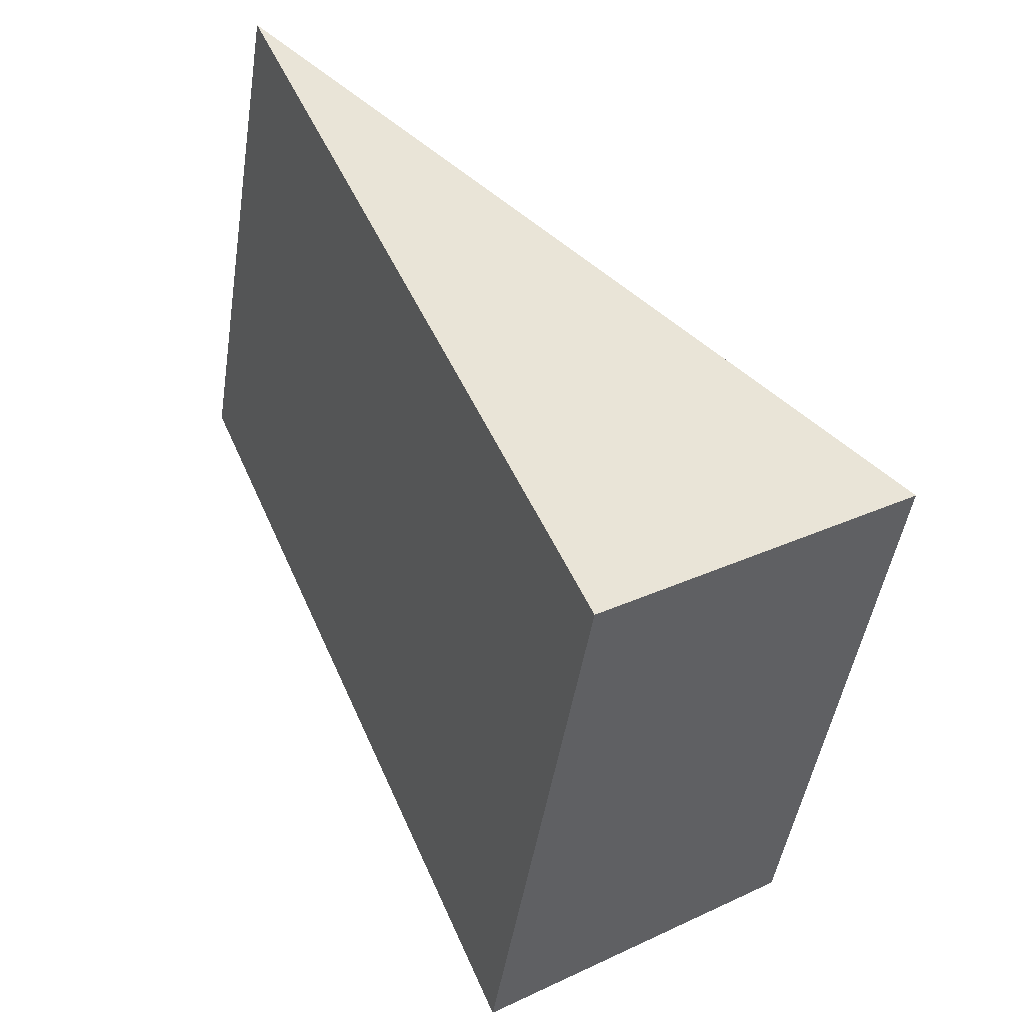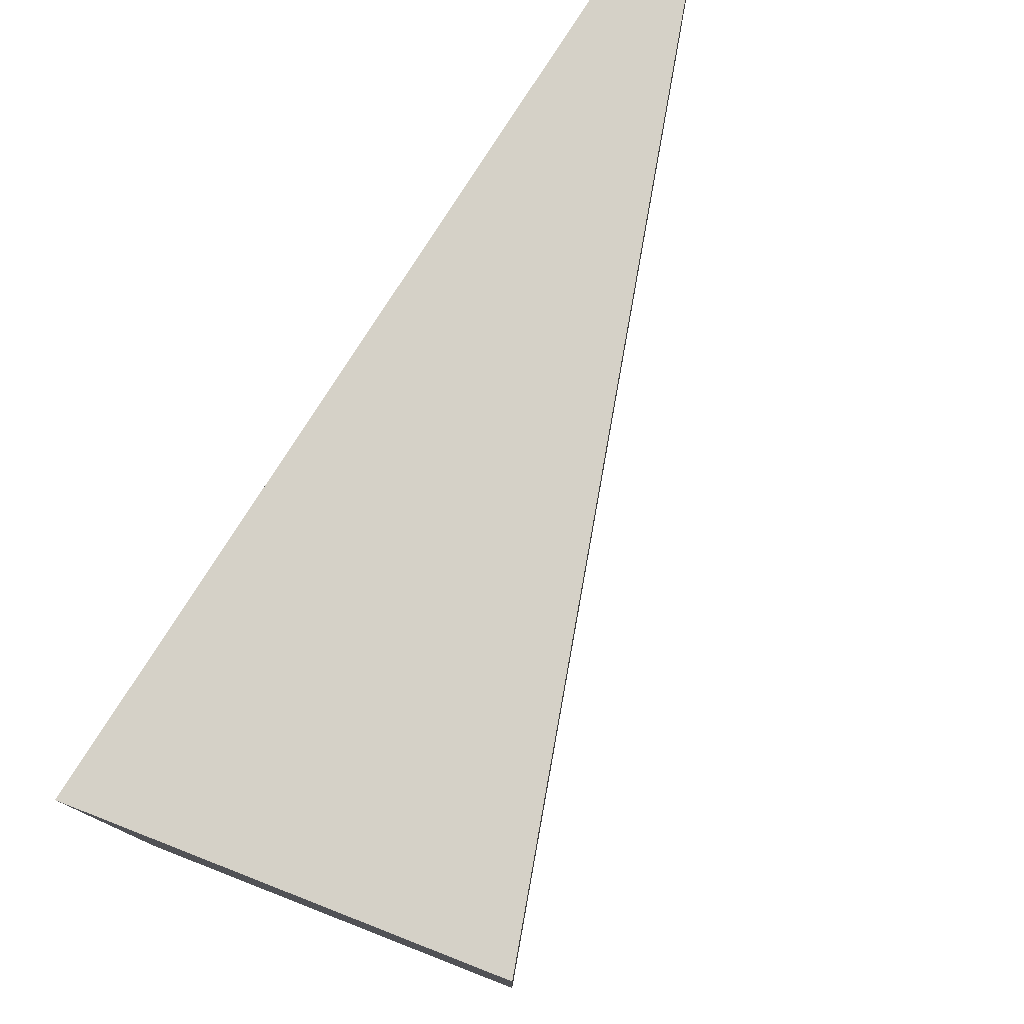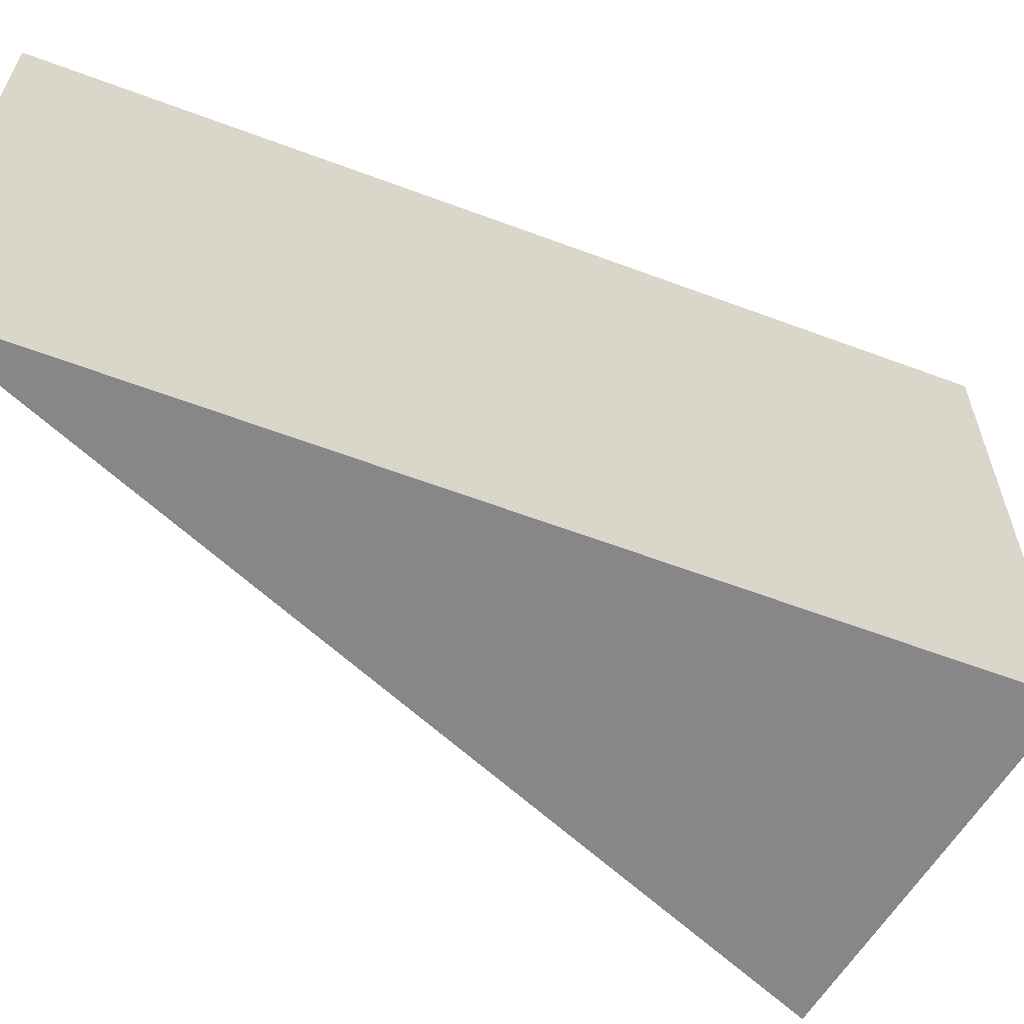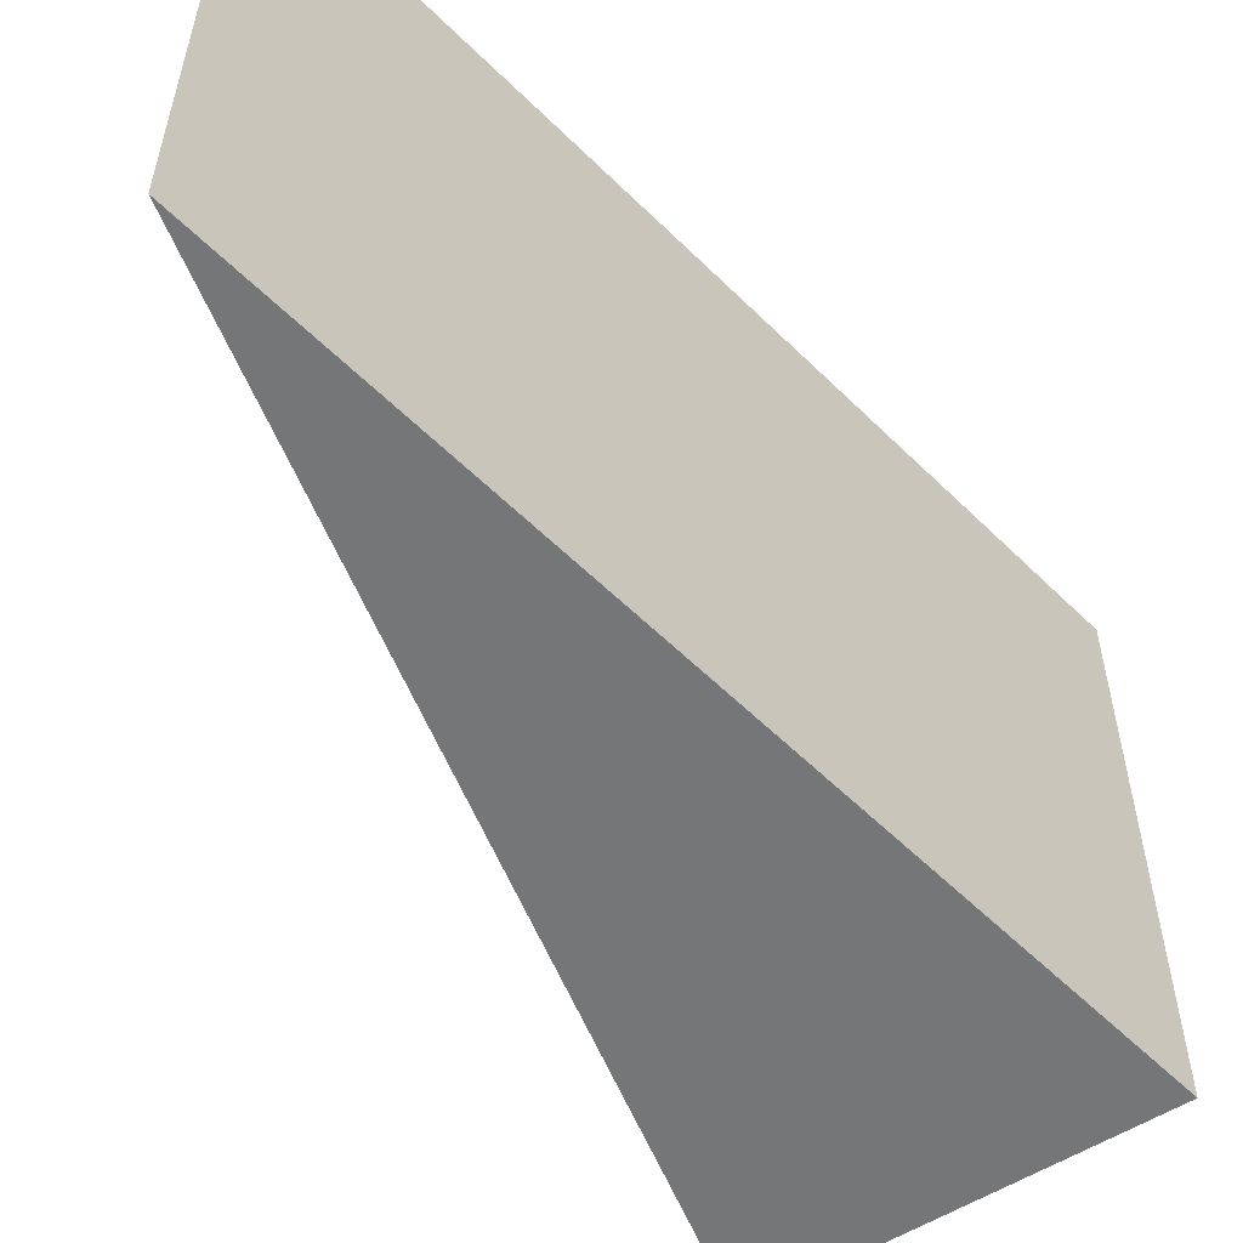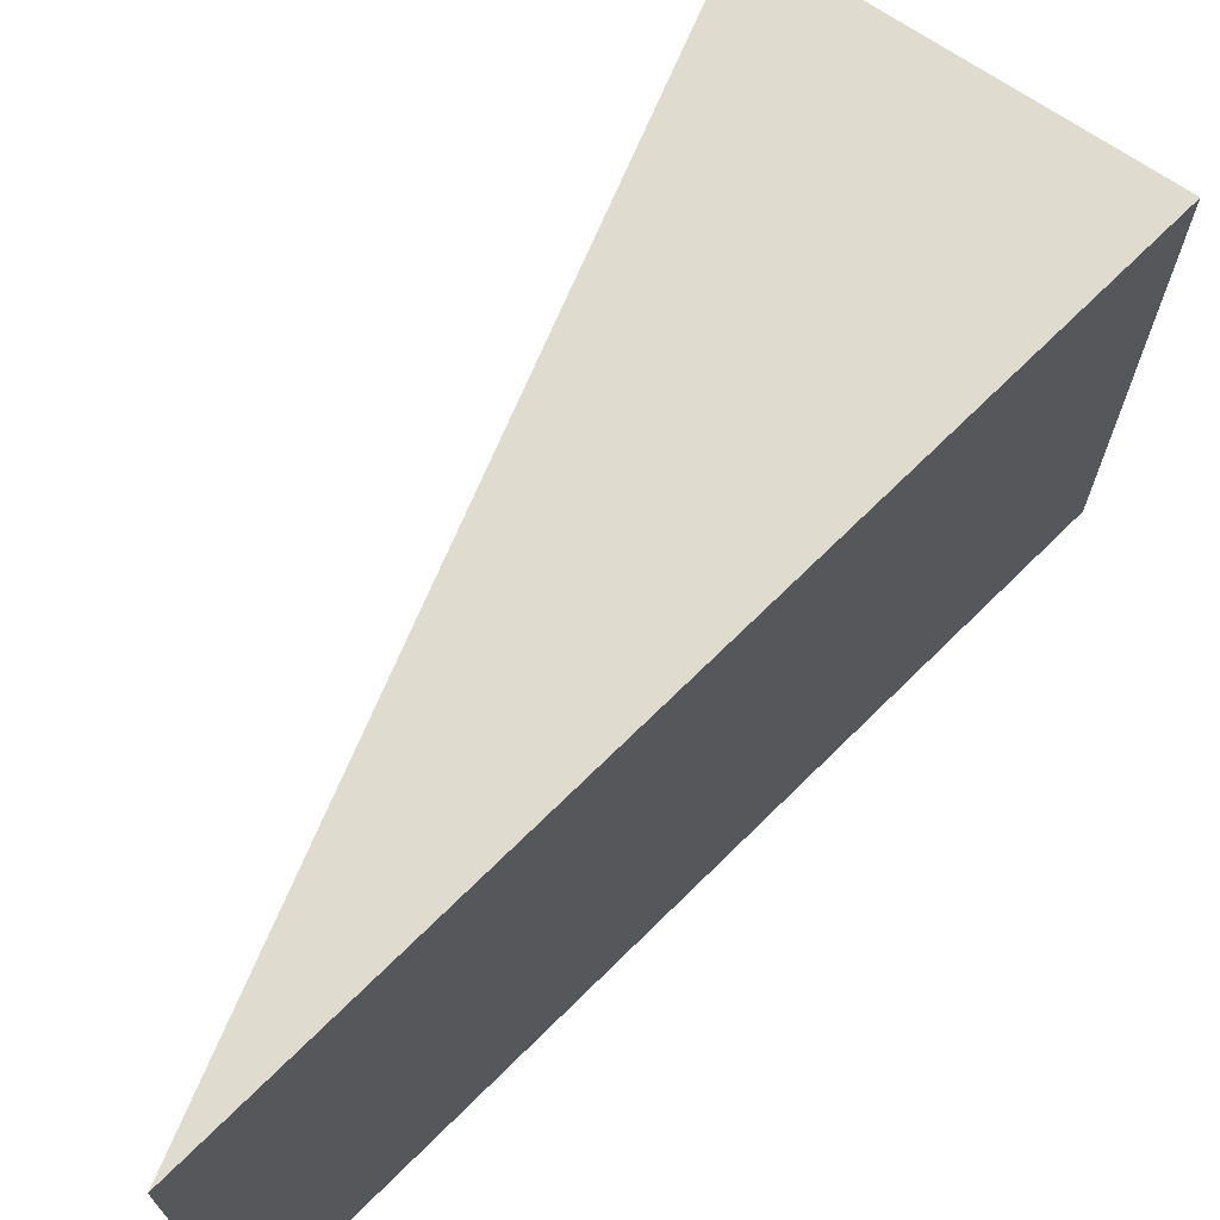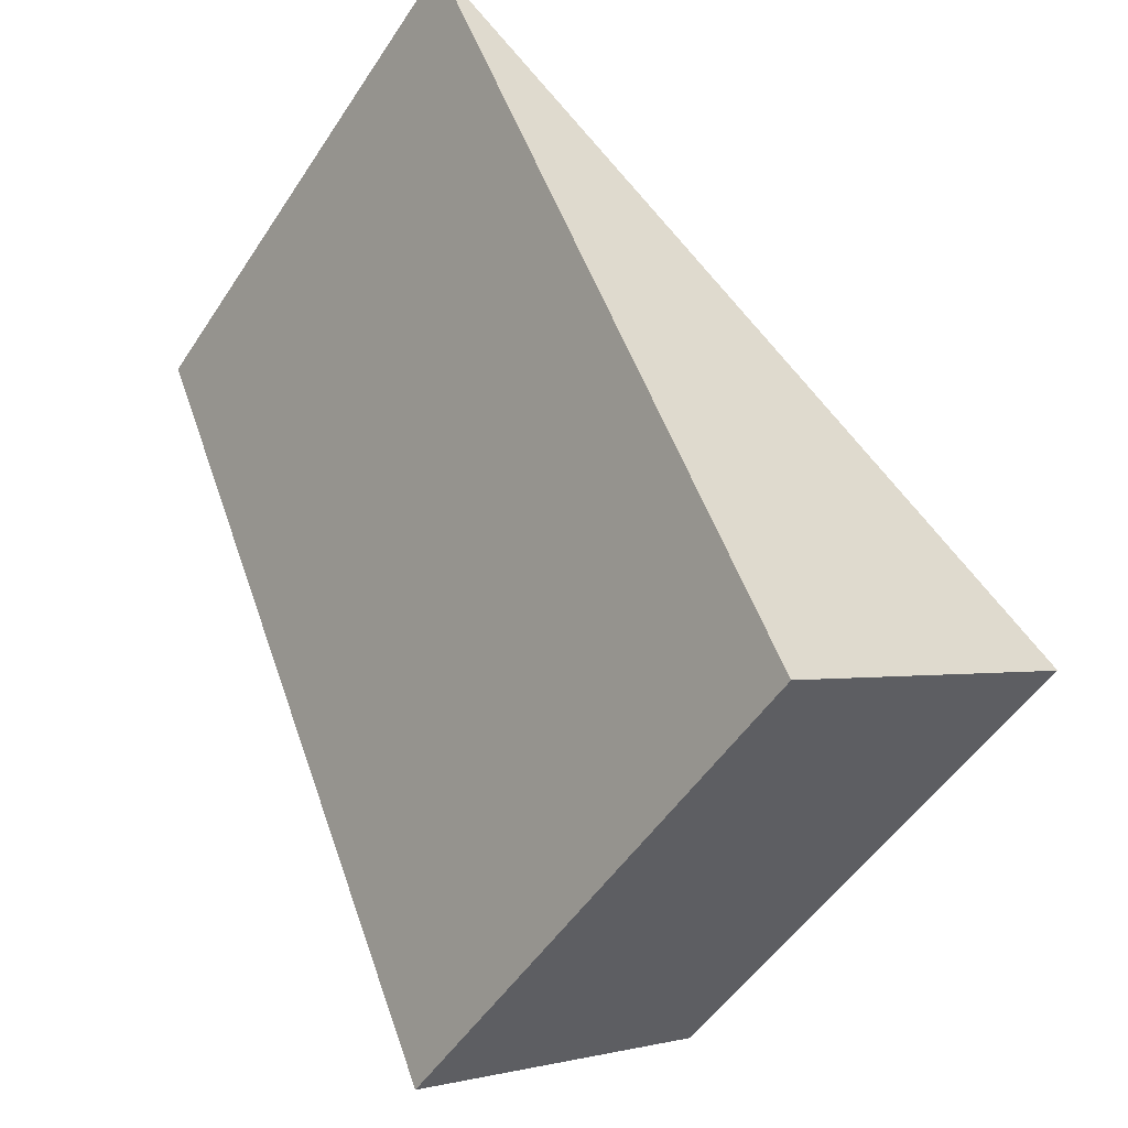
<metadata>
{"format":"obj","ext":"obj","renderer":"f3d","projection":"perspective","resolution":1024,"background":"white","views":[{"elev":-47.7,"azim":171.1,"up":"+Z"},{"elev":79.7,"azim":-125.1,"up":"+Y"},{"elev":-62.3,"azim":91.5,"up":"+Y"},{"elev":-56.7,"azim":66.5,"up":"+Y"},{"elev":70.4,"azim":67.6,"up":"+Y"},{"elev":-51.8,"azim":147.5,"up":"+Z"}]}
</metadata>
<code>
o Cylinder002
v -2.635 2.282 -2.657
v -0 2.282 -0
v -1.418 2.282 -3.463
v 0 0 0
v -1.418 -1e-06 -3.463
v -2.635 -1e-06 -2.657
f 2 4 5
f 5 3 2
f 5 6 1
f 1 3 5
f 1 6 4
f 4 2 1
f 1 2 3
f 5 4 6

</code>
